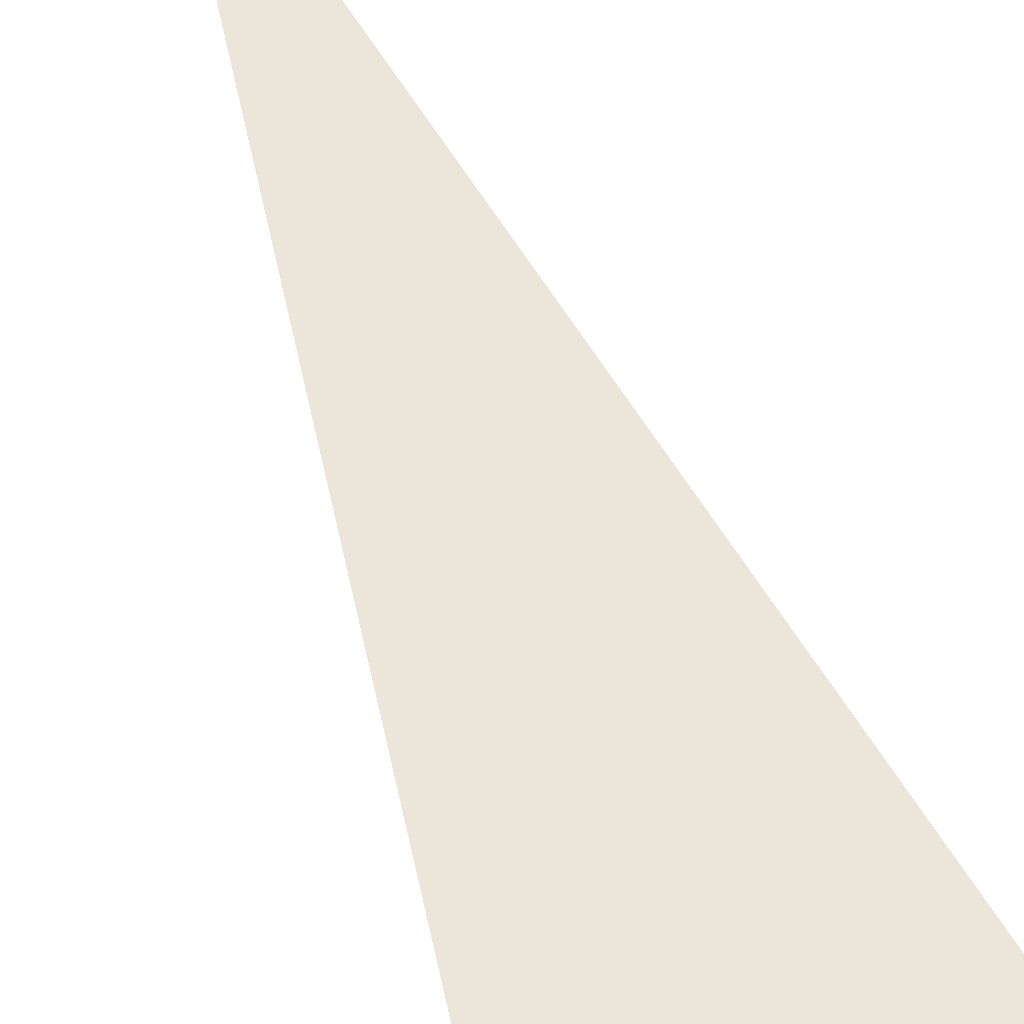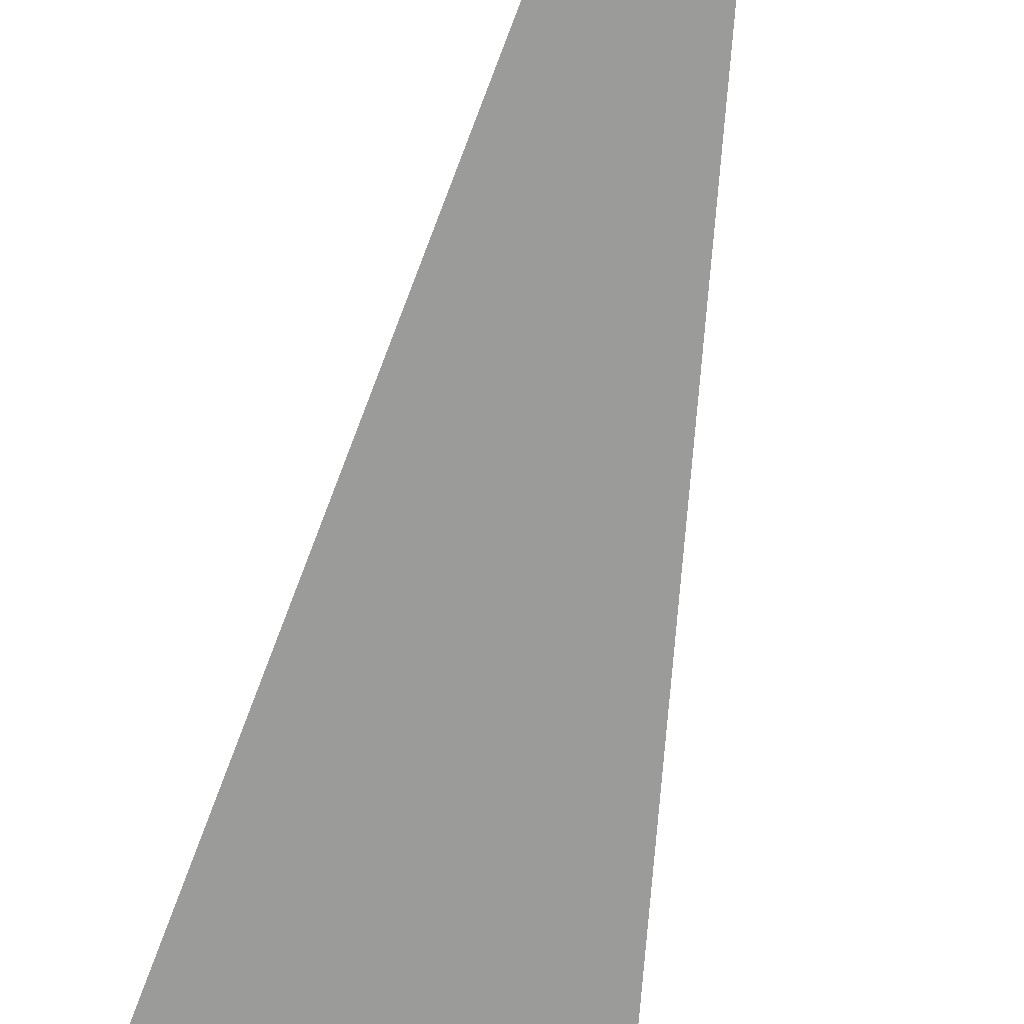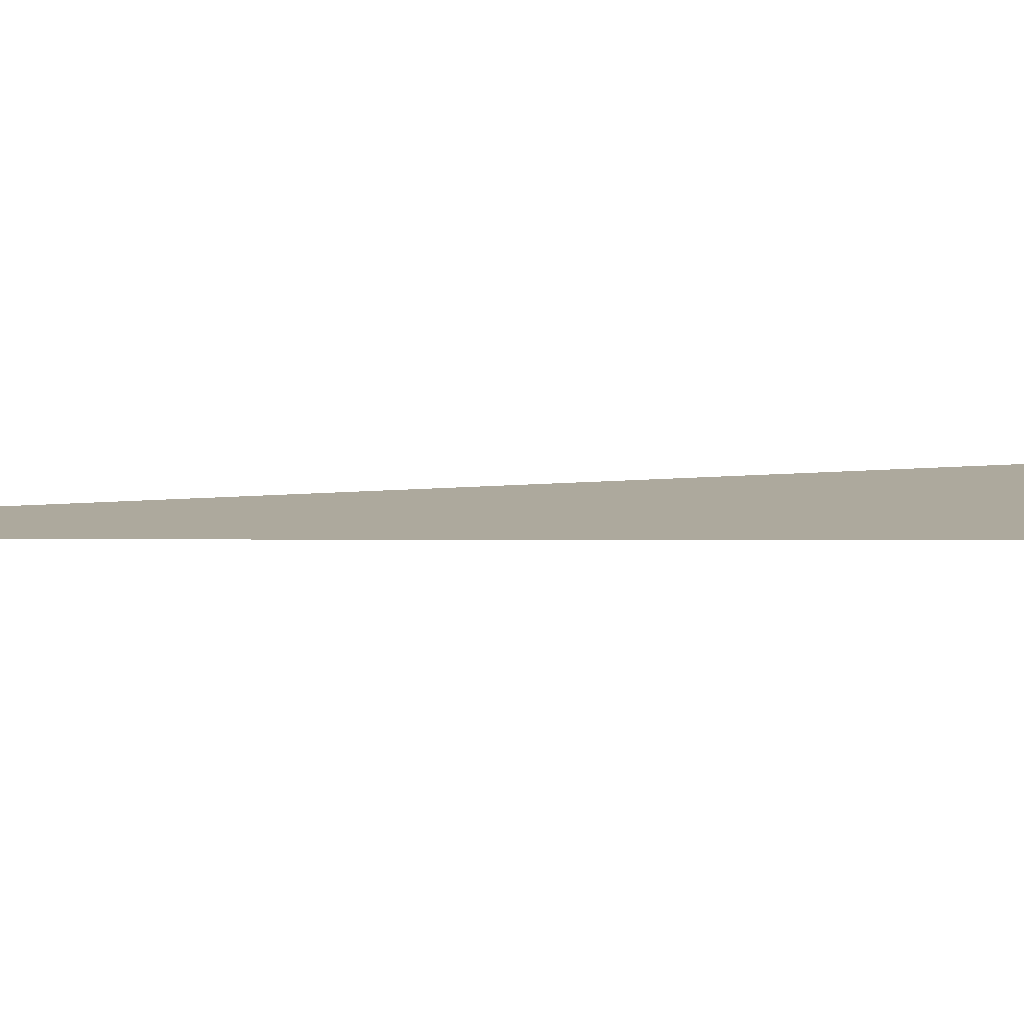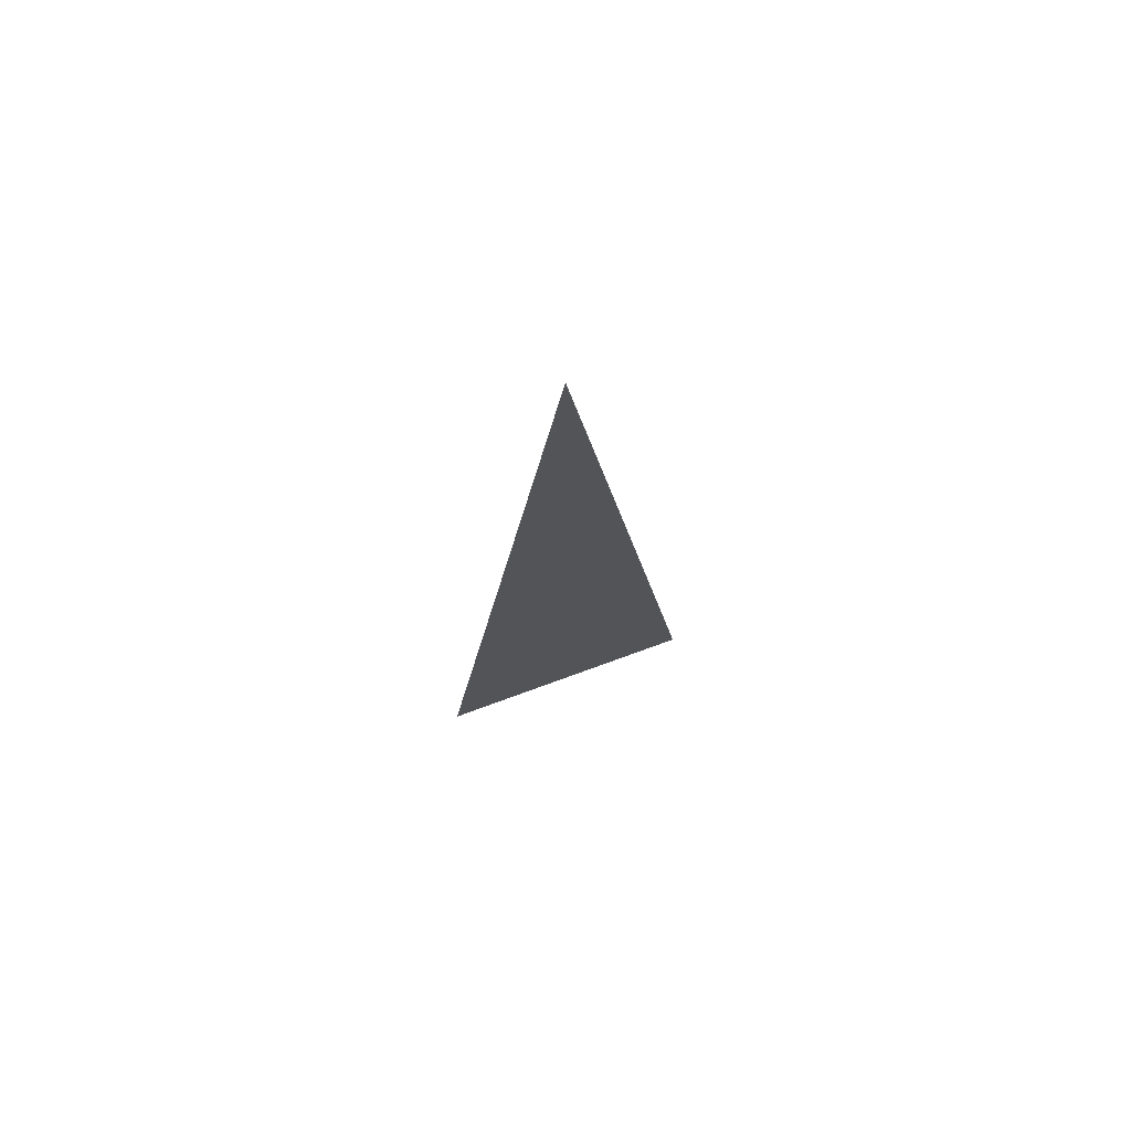
<metadata>
{"format":"obj","ext":"obj","renderer":"f3d","projection":"perspective","resolution":1024,"background":"white","views":[{"elev":48.4,"azim":-19.0,"up":"+Z"},{"elev":-69.6,"azim":167.6,"up":"+Z"},{"elev":8.8,"azim":-97.7,"up":"+Z"},{"elev":74.1,"azim":-20.1,"up":"+Y"}]}
</metadata>
<code>
o Plane
v 0 2 -0
v -0.28 0 0
v 0.28 0 0
f 2 3 1

</code>
